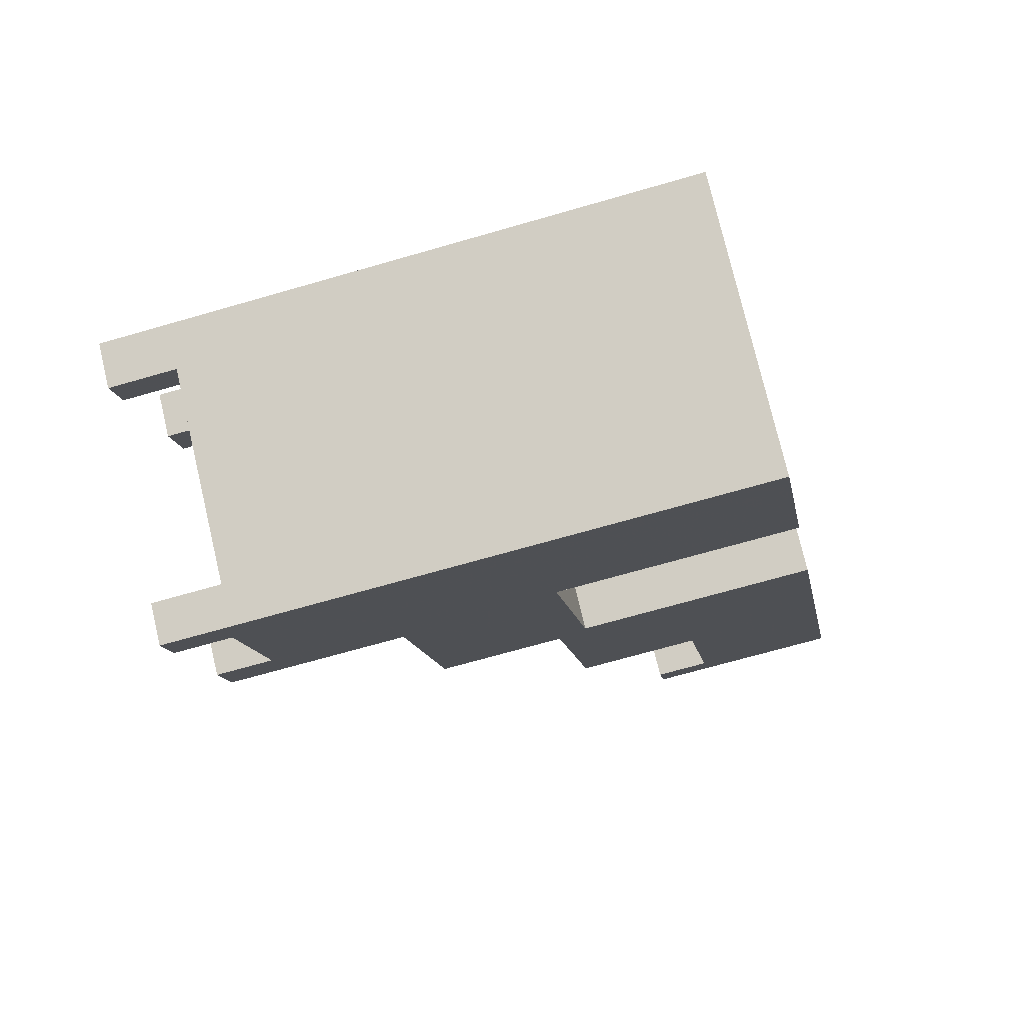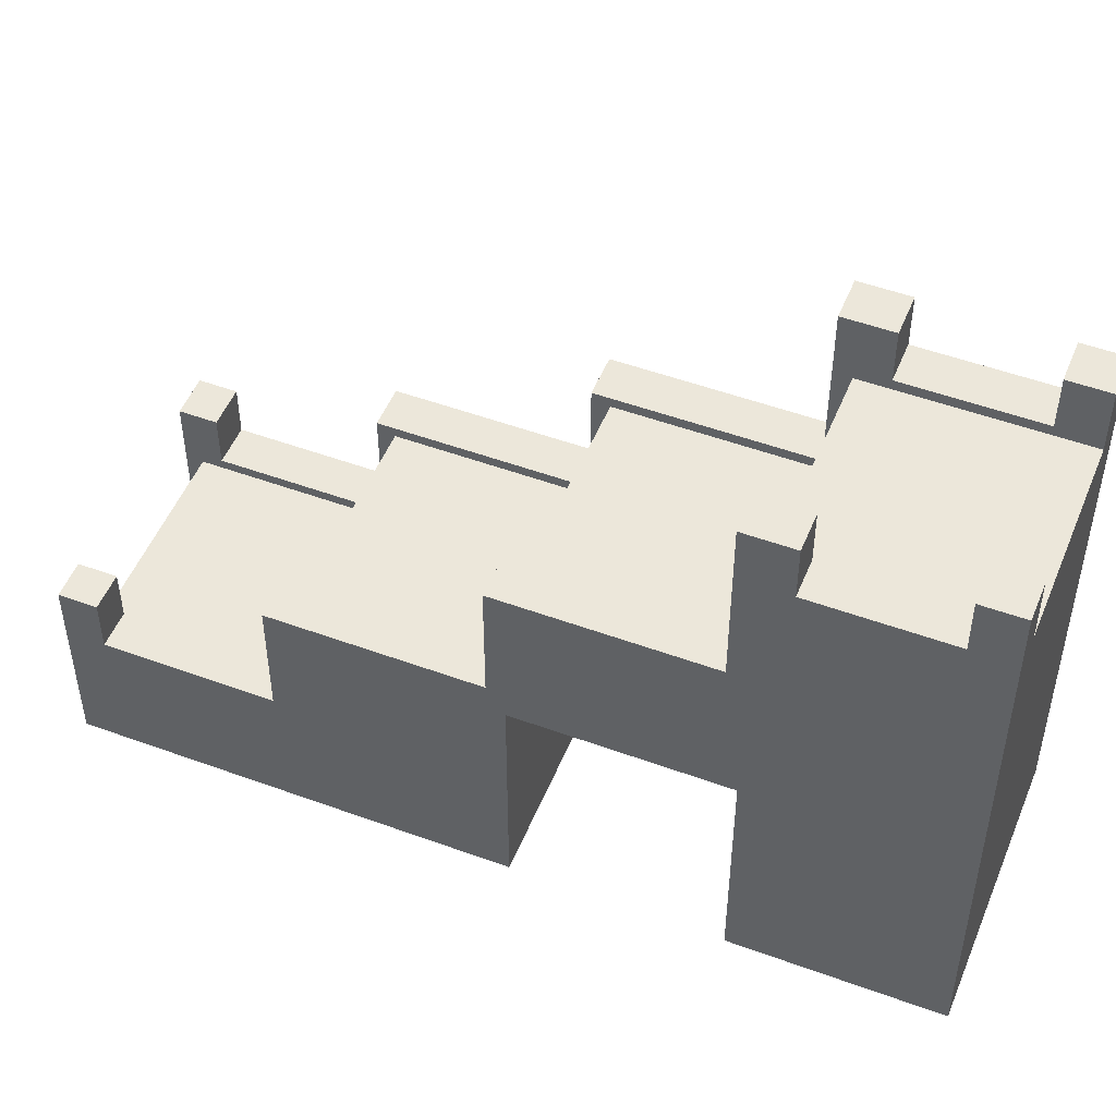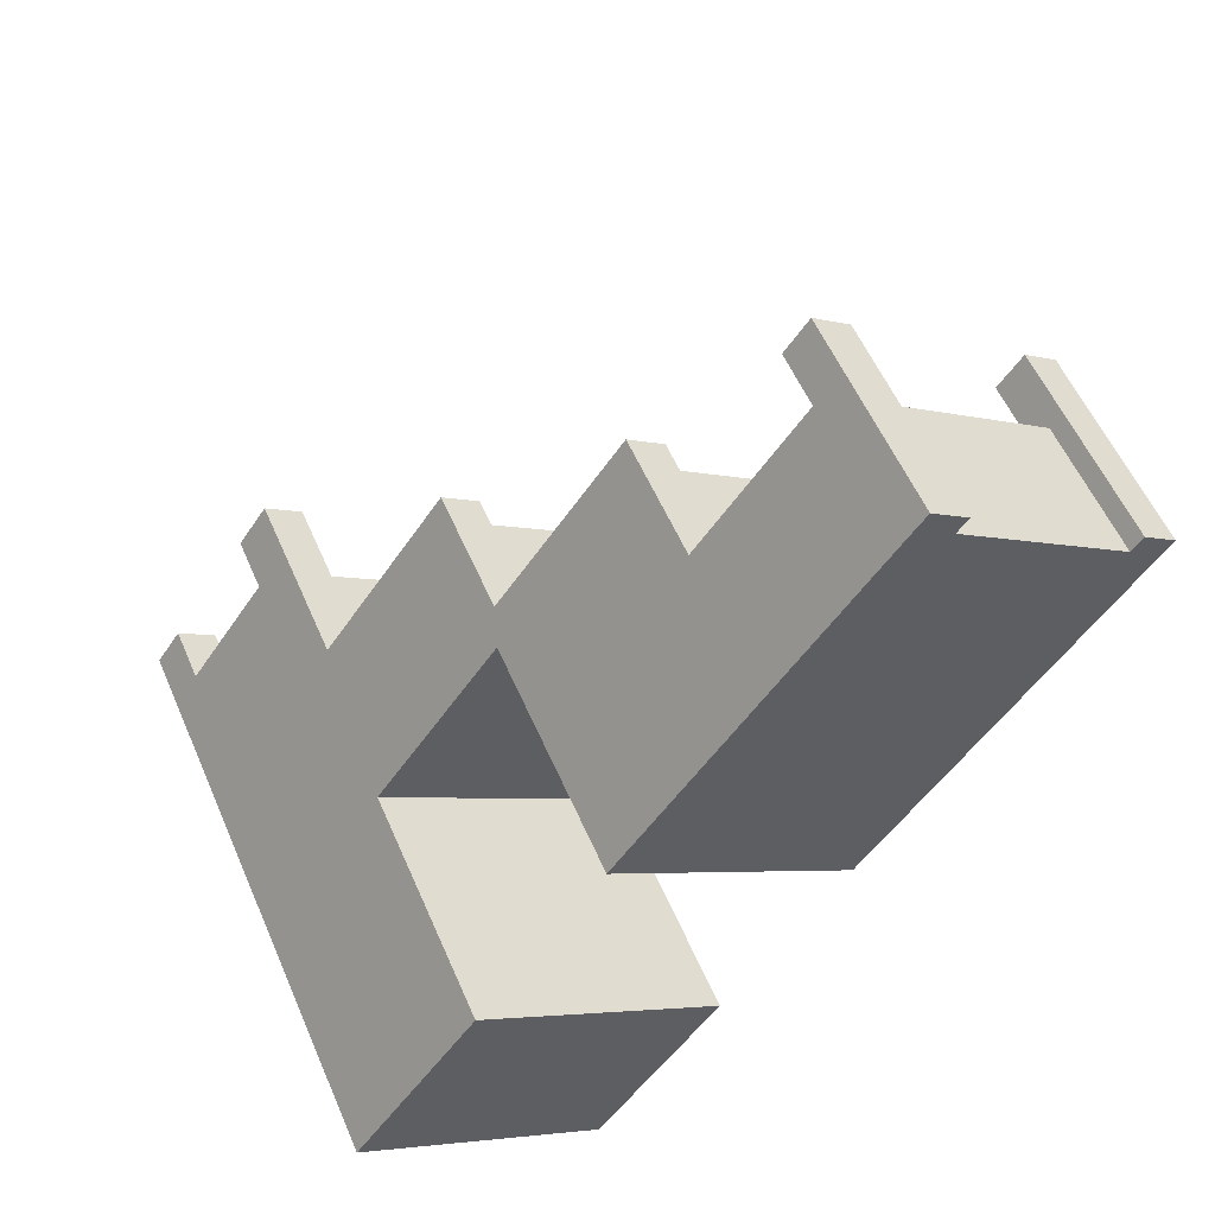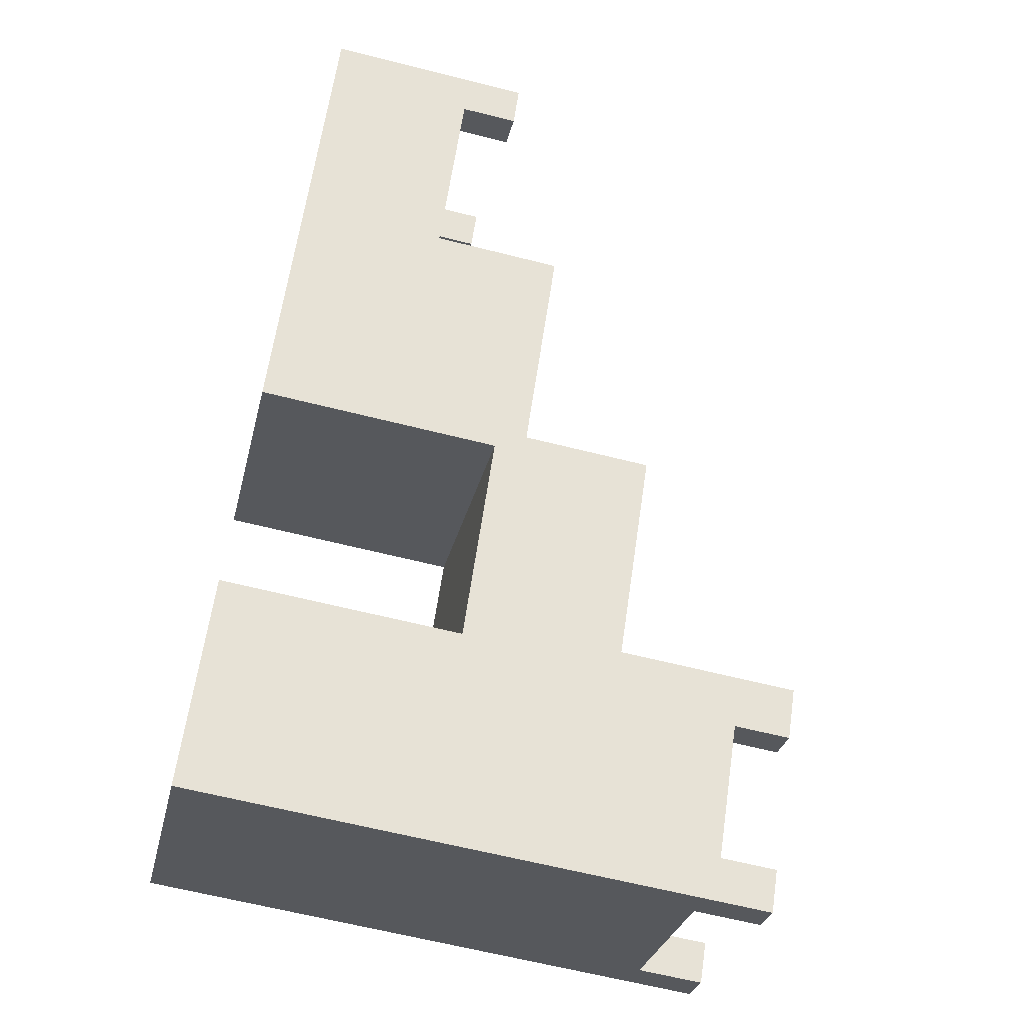
<metadata>
{"format":"obj","ext":"obj","renderer":"f3d","projection":"perspective","resolution":1024,"background":"white","views":[{"elev":-68.4,"azim":-73.8,"up":"+Z"},{"elev":50.5,"azim":147.0,"up":"+Y"},{"elev":56.2,"azim":-23.2,"up":"+Z"},{"elev":-63.0,"azim":75.6,"up":"+Z"}]}
</metadata>
<code>
v -378.6 0.6046 -474.3
v -621.2 0.6046 -819.4
v -378.6 66.83 -474.3
v -621.2 66.83 -819.4
v -495.8 66.83 -391.9
v -738.4 66.83 -737
v -495.8 0.6046 -391.9
v -738.4 0.6046 -737
v -560.6 66.83 -733.1
v -677.8 66.83 -650.7
v -677.8 0.6046 -650.7
v -560.6 0.6046 -733.1
v -499.9 66.83 -646.8
v -617.1 66.83 -564.4
v -617.1 0.6046 -564.4
v -499.9 0.6046 -646.8
v -439.2 66.83 -560.6
v -556.5 66.83 -478.2
v -556.5 0.6046 -478.2
v -439.2 0.6046 -560.6
v -560.6 129.1 -733.1
v -621.2 129.1 -819.4
v -738.4 129.1 -737
v -677.8 129.1 -650.7
v -499.9 129.1 -646.8
v -617.1 129.1 -564.4
v -439.2 129.1 -560.6
v -556.5 129.1 -478.2
v -560.6 191.9 -733.1
v -621.2 191.9 -819.4
v -738.4 191.9 -737
v -677.8 191.9 -650.7
v -499.9 191.9 -646.8
v -617.1 191.9 -564.4
v -560.6 251.8 -733.1
v -621.2 251.8 -819.4
v -738.4 251.8 -737
v -677.8 251.8 -650.7
v -478 66.83 -404.4
v -538.7 66.83 -490.7
v -538.7 129.1 -490.7
v -599.3 129.1 -577
v -599.3 191.9 -577
v -660 191.9 -663.2
v -660 251.8 -663.2
v -720.6 251.8 -749.5
v -720.6 191.9 -749.5
v -720.6 129.1 -749.5
v -720.6 66.83 -749.5
v -720.6 0.6046 -749.5
v -660 0.6046 -663.2
v -599.3 0.6046 -577
v -538.7 0.6046 -490.7
v -478 0.6046 -404.4
v -394.6 66.83 -463.1
v -455.2 66.83 -549.3
v -455.2 129.1 -549.3
v -515.9 129.1 -635.6
v -515.9 191.9 -635.6
v -576.5 191.9 -721.9
v -576.5 251.8 -721.9
v -637.1 251.8 -808.1
v -637.1 191.9 -808.1
v -637.1 129.1 -808.1
v -637.1 66.83 -808.1
v -637.1 0.6046 -808.1
v -576.5 0.6046 -721.9
v -515.9 0.6046 -635.6
v -455.2 0.6046 -549.3
v -394.6 0.6046 -463.1
v -424.5 0.6046 -539.6
v -440.5 0.6046 -528.4
v -523.9 0.6046 -469.7
v -541.7 0.6046 -457.2
v -541.7 66.83 -457.2
v -523.9 66.83 -469.7
v -440.5 66.83 -528.4
v -424.5 66.83 -539.6
v -575.2 66.83 -753.9
v -575.2 0.6046 -753.9
v -591.1 0.6046 -742.7
v -674.6 0.6046 -684
v -692.4 0.6046 -671.5
v -692.4 66.83 -671.5
v -692.4 129.1 -671.5
v -692.4 191.9 -671.5
v -692.4 251.8 -671.5
v -674.6 251.8 -684
v -591.1 251.8 -742.7
v -575.2 251.8 -753.9
v -575.2 191.9 -753.9
v -575.2 129.1 -753.9
v -708.4 0.6046 -732.2
v -625 0.6046 -790.8
v -609 0.6046 -802.1
v -609 66.83 -802.1
v -609 129.1 -802.1
v -609 191.9 -802.1
v -609 251.8 -802.1
v -625 251.8 -790.8
v -708.4 251.8 -732.2
v -726.2 251.8 -719.7
v -726.2 191.9 -719.7
v -726.2 129.1 -719.7
v -726.2 66.83 -719.7
v -726.2 0.6046 -719.7
v -536.6 72.05 -449.9
v -518.8 72.05 -462.4
v -533.5 72.05 -483.3
v -551.3 72.05 -470.8
v -490.7 0.5295 -384.6
v -472.9 0.5295 -397.1
v -472.9 72.05 -397.1
v -490.7 72.05 -384.6
v -687.2 257.1 -664.2
v -669.4 257.1 -676.7
v -708.4 257.1 -732.1
v -726.2 257.1 -719.6
v -594.2 197.1 -569.6
v -654.8 197.1 -655.9
v -672.6 197.1 -643.4
v -612 197.1 -557.1
v -533.5 134.3 -483.3
v -594.2 134.3 -569.6
v -612 134.3 -557.1
v -551.3 134.3 -470.8
v -654.8 257.1 -655.9
v -672.6 257.1 -643.4
v -720.6 257.1 -749.5
v -738.4 257.1 -737
v -435.3 72.05 -521.1
v -419.4 72.05 -532.3
v -434.1 72.05 -553.2
v -450.1 72.05 -542
v -450.1 134.3 -542
v -434.1 134.3 -553.2
v -494.7 134.3 -639.5
v -510.7 134.3 -628.3
v -510.7 197.1 -628.3
v -494.7 197.1 -639.5
v -555.4 197.1 -725.8
v -571.4 197.1 -714.6
v -571.4 257.1 -714.6
v -555.4 257.1 -725.8
v -586 257.1 -735.4
v -570 257.1 -746.6
v -609 257.1 -802
v -624.9 257.1 -790.8
v -389.4 0.5295 -455.7
v -389.4 72.05 -455.7
v -373.4 0.5295 -467
v -373.4 72.05 -467
v -621.2 257.1 -819.4
v -637.1 257.1 -808.1
v -560.6 119.2 -733.1
v -575.2 119.2 -753.9
v -609 119.2 -802.1
v -621.2 119.2 -819.4
v -637.1 119.2 -808.1
v -720.6 119.2 -749.5
v -738.4 119.2 -737
v -726.2 119.2 -719.7
v -692.4 119.2 -671.5
v -677.8 119.2 -650.7
v -617.1 119.2 -564.4
v -556.5 119.2 -478.2
v -551.3 124.4 -470.8
v -533.5 124.4 -483.3
v -538.7 119.2 -490.7
v -455.2 119.2 -549.3
v -450.1 124.4 -542
v -434.1 124.4 -553.2
v -439.2 119.2 -560.6
v -499.9 119.2 -646.8
v -659.7 66.83 -663.4
v -659.5 119.2 -663.6
v -599 119.2 -577.2
v -599 66.83 -577.2
v -576.4 66.83 -722
v -576.1 119.2 -722.2
v -516 119.2 -635.5
v -516 66.83 -635.5
v -389.9 0.6046 -490.3
v -405.8 0.6046 -479.1
v -489.3 0.6046 -420.4
v -507.1 0.6046 -407.9
v -507.1 66.83 -407.9
v -501.9 72.05 -400.6
v -484.1 72.05 -413.1
v -489.3 66.83 -420.4
v -405.8 66.83 -479.1
v -400.7 72.05 -471.8
v -384.7 72.05 -483
v -389.9 66.83 -490.3
v -654.8 284.5 -655.9
v -669.4 284.5 -676.7
v -687.2 284.5 -664.2
v -672.6 284.5 -643.4
v -555.4 284.5 -725.8
v -570 284.5 -746.6
v -586 284.5 -735.4
v -571.4 284.5 -714.6
v -609 284.5 -802
v -624.9 284.5 -790.8
v -621.2 284.5 -819.4
v -637.1 284.5 -808.1
v -708.4 284.5 -732.1
v -726.2 284.5 -719.6
v -720.6 284.5 -749.5
v -738.4 284.5 -737
v -472.9 99.48 -397.1
v -484.1 99.48 -413.1
v -501.9 99.48 -400.6
v -490.7 99.48 -384.6
v -373.4 99.48 -467
v -384.7 99.48 -483
v -400.7 99.48 -471.8
v -389.4 99.48 -455.7
v -378.6 2.436 -474.3
v -389.9 2.436 -490.3
v -424.5 2.436 -539.6
v -439.2 2.436 -560.6
v -499.9 2.436 -646.8
v -515.9 2.436 -635.6
v -599.3 2.436 -577
v -617.1 2.436 -564.4
v -556.5 2.436 -478.2
v -541.7 2.436 -457.2
v -507.1 2.436 -407.9
v -495.8 2.436 -391.9
v -490.7 2.507 -384.6
v -472.9 2.507 -397.1
v -478 2.436 -404.4
v -394.6 2.436 -463.1
v -389.4 2.507 -455.7
v -373.4 2.507 -467
v -621.2 3.688 -819.4
v -637.1 3.688 -808.1
v -720.6 3.688 -749.5
v -738.4 3.688 -737
v -726.2 3.688 -719.7
v -692.4 3.688 -671.5
v -677.8 3.688 -650.7
v -660 3.688 -663.2
v -576.5 3.688 -721.9
v -560.6 3.688 -733.1
v -575.2 3.688 -753.9
v -609 3.688 -802.1
v -717.2 0.6046 -751.9
v -717.2 3.688 -751.9
v -717.2 66.83 -751.9
v -717.2 119.2 -751.9
v -717.2 129.1 -751.9
v -717.2 191.9 -751.9
v -717.2 251.8 -751.9
v -705 251.8 -734.6
v -671.2 251.8 -686.4
v -656.6 251.8 -665.6
v -656.6 191.9 -665.6
v -595.9 191.9 -579.3
v -595.9 129.1 -579.3
v -535.3 129.1 -493.1
v -535.3 119.2 -493.1
v -535.3 66.83 -493.1
v -520.5 66.83 -472.1
v -485.9 66.83 -422.8
v -474.6 66.83 -406.8
v -474.6 2.436 -406.8
v -474.6 0.6046 -406.8
v -485.9 0.6046 -422.8
v -520.5 0.6046 -472.1
v -535.3 0.6046 -493.1
v -595.9 0.6046 -579.3
v -595.9 2.436 -579.4
v -595.6 66.83 -579.5
v -595.6 119.2 -579.6
v -656.1 119.2 -666
v -656.3 66.83 -665.8
v -656.6 3.688 -665.6
v -656.6 0.6046 -665.6
v -671.2 0.6046 -686.4
v -705 0.6046 -734.6
v -397.9 66.83 -460.7
v -409.2 66.83 -476.7
v -443.9 66.83 -526
v -458.6 66.83 -547
v -458.6 119.2 -547
v -458.6 129.1 -547
v -519.2 129.1 -633.2
v -519.2 191.9 -633.2
v -579.9 191.9 -719.5
v -579.9 251.8 -719.5
v -594.5 251.8 -740.3
v -628.3 251.8 -788.5
v -640.5 251.8 -805.8
v -640.5 191.9 -805.8
v -640.5 129.1 -805.8
v -640.5 119.2 -805.8
v -640.5 66.83 -805.8
v -640.5 3.688 -805.8
v -640.5 0.6046 -805.8
v -628.3 0.6046 -788.5
v -594.5 0.6046 -740.3
v -579.9 0.6046 -719.5
v -579.9 3.688 -719.5
v -579.7 66.83 -719.6
v -579.5 119.2 -719.8
v -519.3 119.2 -633.2
v -519.3 66.83 -633.2
v -519.2 2.436 -633.2
v -519.2 0.6046 -633.2
v -458.6 0.6046 -547
v -443.9 0.6046 -526
v -409.2 0.6046 -476.7
v -397.9 0.6046 -460.7
v -397.9 2.436 -460.7
v -560.6 179.1 -733.1
v -575.2 179.1 -753.9
v -609 179.1 -802.1
v -621.2 179.1 -819.4
v -637.1 179.1 -808.1
v -640.5 179.1 -805.8
v -717.2 179.1 -751.9
v -720.6 179.1 -749.5
v -738.4 179.1 -737
v -726.2 179.1 -719.7
v -692.4 179.1 -671.5
v -677.8 179.1 -650.7
v -617.1 179.1 -564.4
v -612 184.3 -557.1
v -594.2 184.3 -569.6
v -599.3 179.1 -577
v -595.9 179.1 -579.3
v -519.2 179.1 -633.2
v -515.9 179.1 -635.6
v -510.7 184.3 -628.3
v -494.7 184.3 -639.5
v -499.9 179.1 -646.8
v -495.8 56.9 -391.9
v -507.1 56.9 -407.9
v -541.7 56.9 -457.2
v -556.5 56.9 -478.2
v -617.1 56.9 -564.4
v -599.1 56.9 -577.1
v -595.7 56.9 -579.5
v -519.3 56.9 -633.2
v -516 56.9 -635.6
v -499.9 56.9 -646.8
v -439.2 56.9 -560.6
v -424.5 56.9 -539.6
v -389.9 56.9 -490.3
v -378.6 56.9 -474.3
v -373.4 61.33 -467
v -389.4 61.33 -455.7
v -394.6 56.9 -463.1
v -397.9 56.9 -460.7
v -474.6 56.9 -406.8
v -478 56.9 -404.4
v -472.9 61.33 -397.1
v -490.7 61.33 -384.6
f 349 350 221 222
f 107 108 109 110
f 227 228 341 342
f 73 74 19 53
f 49 239 240 6
f 231 232 359 360
f 115 116 117 118
f 241 242 84 105
f 106 93 82 83
f 79 247 248 96
f 119 120 121 122
f 123 124 125 126
f 226 227 342 343
f 52 53 19 15
f 348 349 222 223
f 92 156 157 97
f 48 160 161 23
f 104 162 163 85
f 174 155 21 25
f 164 165 26 24
f 173 174 25 27
f 165 166 28 26
f 167 168 123 126
f 91 318 319 98
f 47 324 325 31
f 103 326 327 86
f 338 317 29 33
f 328 329 34 32
f 330 331 119 122
f 90 91 98 99
f 46 47 31 37
f 102 103 86 87
f 121 120 127 128
f 264 265 285 286
f 262 263 287 288
f 288 289 261 262
f 260 333 334 290
f 290 291 259 260
f 258 259 291 292
f 256 257 293 294
f 295 296 254 255
f 296 322 323 254
f 297 298 252 253
f 299 300 250 251
f 281 282 302 303
f 311 312 272 273
f 312 313 271 272
f 356 357 268 316
f 131 132 133 134
f 135 171 172 136
f 136 137 138 135
f 139 336 337 140
f 140 141 142 139
f 143 142 141 144
f 145 146 147 148
f 30 63 62 36
f 320 321 63 30
f 158 159 64 22
f 237 238 65 4
f 80 81 94 95
f 20 69 68 16
f 71 72 69 20
f 353 354 235 236
f 183 184 72 71
f 313 314 270 271
f 185 186 74 73
f 228 229 340 341
f 188 189 108 107
f 265 266 284 285
f 192 193 132 131
f 350 351 220 221
f 9 246 247 79
f 12 67 81 80
f 280 281 303 304
f 83 82 51 11
f 242 243 10 84
f 85 163 164 24
f 86 327 328 32
f 87 86 32 38
f 195 196 197 198
f 292 293 257 258
f 199 200 201 202
f 29 91 90 35
f 317 318 91 29
f 155 156 92 21
f 301 302 282 249
f 95 94 66 2
f 96 248 237 4
f 97 157 158 22
f 98 319 320 30
f 99 98 30 36
f 204 203 205 206
f 255 256 294 295
f 208 207 209 210
f 31 103 102 37
f 325 326 103 31
f 161 162 104 23
f 240 241 105 6
f 50 93 106 8
f 76 40 109 108
f 18 75 107 110
f 7 54 112 111
f 232 233 358 359
f 360 339 230 231
f 88 101 117 116
f 102 87 115 118
f 43 44 120 119
f 32 34 122 121
f 41 42 124 123
f 26 28 126 125
f 168 169 41 123
f 28 166 167 126
f 331 332 43 119
f 34 329 330 122
f 44 45 127 120
f 38 32 121 128
f 189 190 76 108
f 75 187 188 107
f 45 88 116 127
f 87 38 128 115
f 101 46 129 117
f 46 37 130 129
f 37 102 118 130
f 78 17 133 132
f 56 77 131 134
f 57 170 171 135
f 172 173 27 136
f 27 25 137 136
f 58 57 135 138
f 59 335 336 139
f 337 338 33 140
f 33 29 141 140
f 60 59 139 142
f 61 60 142 143
f 29 35 144 141
f 90 99 147 146
f 100 89 145 148
f 354 355 234 235
f 70 1 151 149
f 236 219 352 353
f 193 194 78 132
f 77 191 192 131
f 35 90 146 144
f 89 61 143 145
f 99 36 153 147
f 36 62 154 153
f 62 100 148 154
f 9 79 156 155
f 157 156 79 96
f 158 157 96 4
f 4 65 159 158
f 251 252 298 299
f 161 160 49 6
f 6 105 162 161
f 163 162 105 84
f 164 163 84 10
f 14 18 166 165
f 167 166 18 110
f 110 109 168 167
f 40 169 168 109
f 286 287 263 264
f 171 170 56 134
f 172 171 134 133
f 17 173 172 133
f 17 13 174 173
f 225 226 343 344
f 14 165 177 178
f 165 164 176 177
f 164 10 175 176
f 10 243 244 175
f 278 279 305 306
f 277 278 306 307
f 276 277 307 308
f 275 276 308 309
f 345 346 310 274
f 179 245 246 9
f 180 179 9 155
f 181 180 155 174
f 182 181 174 13
f 223 224 347 348
f 70 184 183 1
f 269 270 314 315
f 7 186 185 54
f 339 340 229 230
f 188 187 5 114
f 211 212 213 214
f 39 190 189 113
f 283 284 266 267
f 192 191 55 150
f 215 216 217 218
f 3 194 193 152
f 219 220 351 352
f 127 116 196 195
f 116 115 197 196
f 115 128 198 197
f 128 127 195 198
f 144 146 200 199
f 146 145 201 200
f 145 143 202 201
f 143 144 199 202
f 148 147 203 204
f 147 153 205 203
f 153 154 206 205
f 154 148 204 206
f 118 117 207 208
f 117 129 209 207
f 129 130 210 209
f 130 118 208 210
f 113 189 212 211
f 189 188 213 212
f 188 114 214 213
f 114 113 211 214
f 152 193 216 215
f 193 192 217 216
f 192 150 218 217
f 150 152 215 218
f 1 183 220 219
f 221 220 183 71
f 222 221 71 20
f 223 222 20 16
f 68 224 223 16
f 273 274 310 311
f 15 226 225 52
f 19 227 226 15
f 74 228 227 19
f 186 229 228 74
f 230 229 186 7
f 231 230 7 111
f 111 112 232 231
f 54 233 232 112
f 315 316 268 269
f 235 234 70 149
f 236 235 149 151
f 1 219 236 151
f 2 66 238 237
f 249 250 300 301
f 240 239 50 8
f 106 241 240 8
f 83 242 241 106
f 11 243 242 83
f 244 243 11 51
f 304 305 279 280
f 246 245 67 12
f 247 246 12 80
f 248 247 80 95
f 237 248 95 2
f 239 250 249 50
f 251 250 239 49
f 160 252 251 49
f 253 252 160 48
f 254 323 324 47
f 255 254 47 46
f 101 256 255 46
f 88 257 256 101
f 258 257 88 45
f 45 44 259 258
f 260 259 44 43
f 43 332 333 260
f 262 261 42 41
f 41 169 263 262
f 264 263 169 40
f 76 265 264 40
f 190 266 265 76
f 267 266 190 39
f 357 358 233 268
f 269 268 233 54
f 54 185 270 269
f 271 270 185 73
f 272 271 73 53
f 273 272 53 52
f 52 225 274 273
f 344 345 274 225
f 178 177 276 275
f 177 176 277 276
f 176 175 278 277
f 175 244 279 278
f 280 279 244 51
f 82 281 280 51
f 93 282 281 82
f 249 282 93 50
f 55 191 284 283
f 285 284 191 77
f 286 285 77 56
f 170 287 286 56
f 288 287 170 57
f 57 58 289 288
f 290 334 335 59
f 59 60 291 290
f 292 291 60 61
f 61 89 293 292
f 294 293 89 100
f 295 294 100 62
f 62 63 296 295
f 63 321 322 296
f 64 159 298 297
f 299 298 159 65
f 65 238 300 299
f 301 300 238 66
f 66 94 302 301
f 303 302 94 81
f 304 303 81 67
f 245 305 304 67
f 306 305 245 179
f 307 306 179 180
f 308 307 180 181
f 309 308 181 182
f 224 310 346 347
f 311 310 224 68
f 68 69 312 311
f 72 313 312 69
f 184 314 313 72
f 315 314 184 70
f 234 316 315 70
f 355 356 316 234
f 21 92 318 317
f 319 318 92 97
f 320 319 97 22
f 22 64 321 320
f 322 321 64 297
f 323 322 297 253
f 324 323 253 48
f 325 324 48 23
f 23 104 326 325
f 327 326 104 85
f 328 327 85 24
f 24 26 329 328
f 330 329 26 125
f 125 124 331 330
f 42 332 331 124
f 333 332 42 261
f 334 333 261 289
f 335 334 289 58
f 336 335 58 138
f 337 336 138 137
f 25 338 337 137
f 25 21 317 338
f 5 187 340 339
f 341 340 187 75
f 342 341 75 18
f 343 342 18 14
f 344 343 14 178
f 275 345 344 178
f 309 346 345 275
f 347 346 309 182
f 348 347 182 13
f 17 349 348 13
f 78 350 349 17
f 194 351 350 78
f 352 351 194 3
f 353 352 3 152
f 150 354 353 152
f 55 355 354 150
f 283 356 355 55
f 267 357 356 283
f 39 358 357 267
f 359 358 39 113
f 360 359 113 114
f 5 339 360 114

</code>
